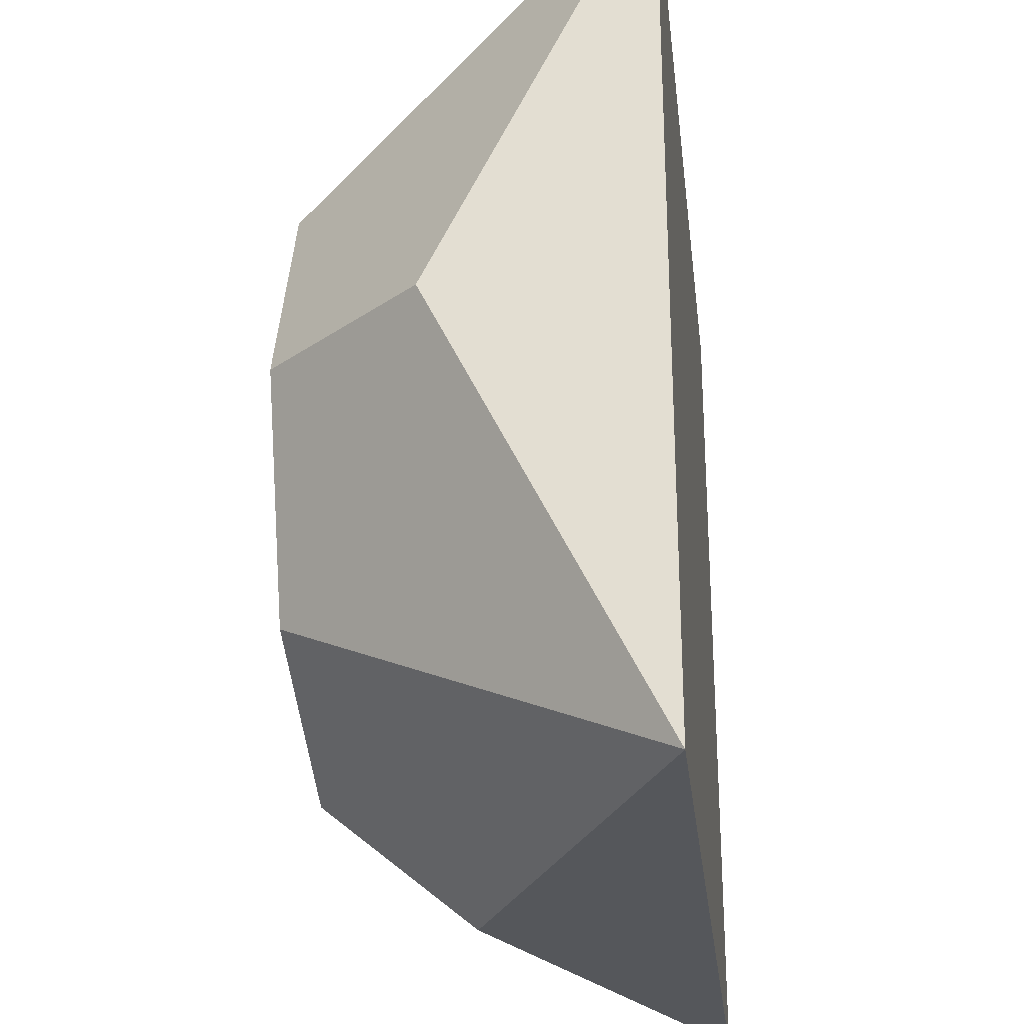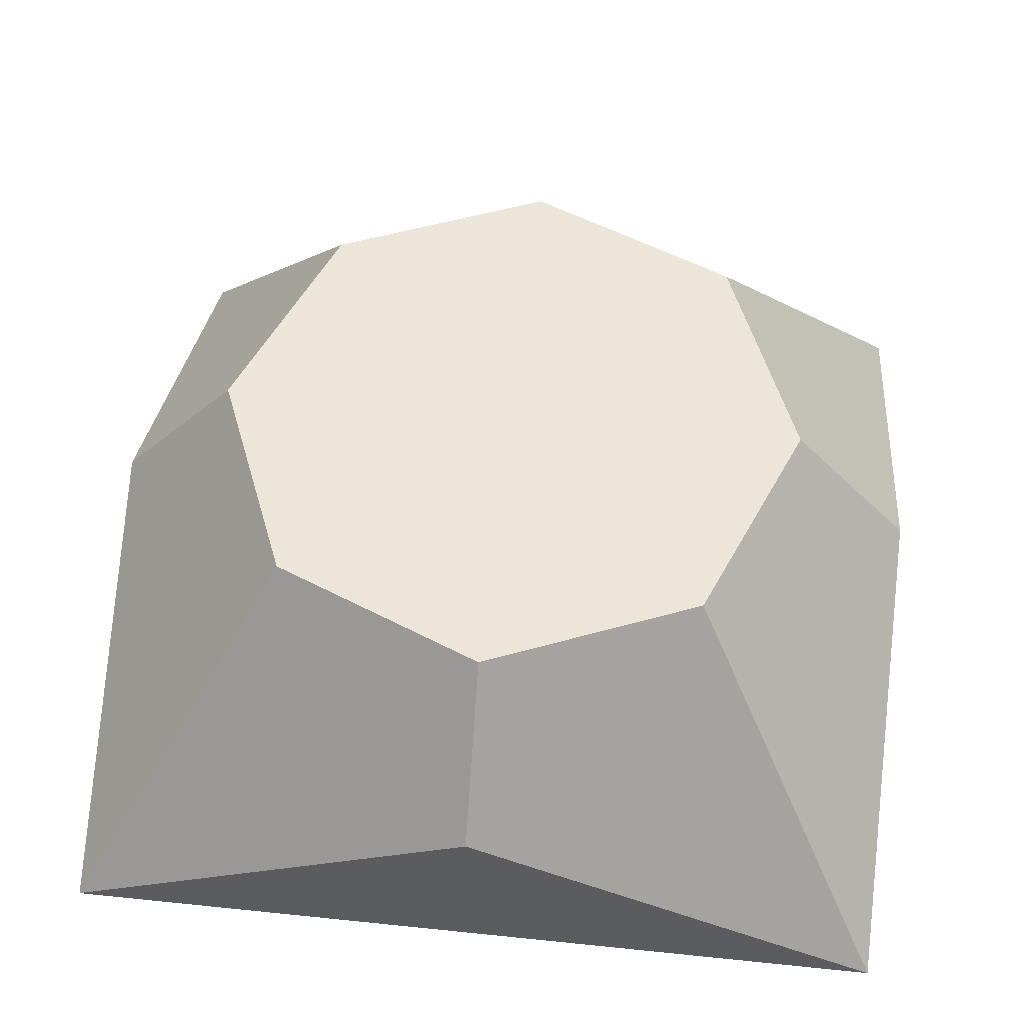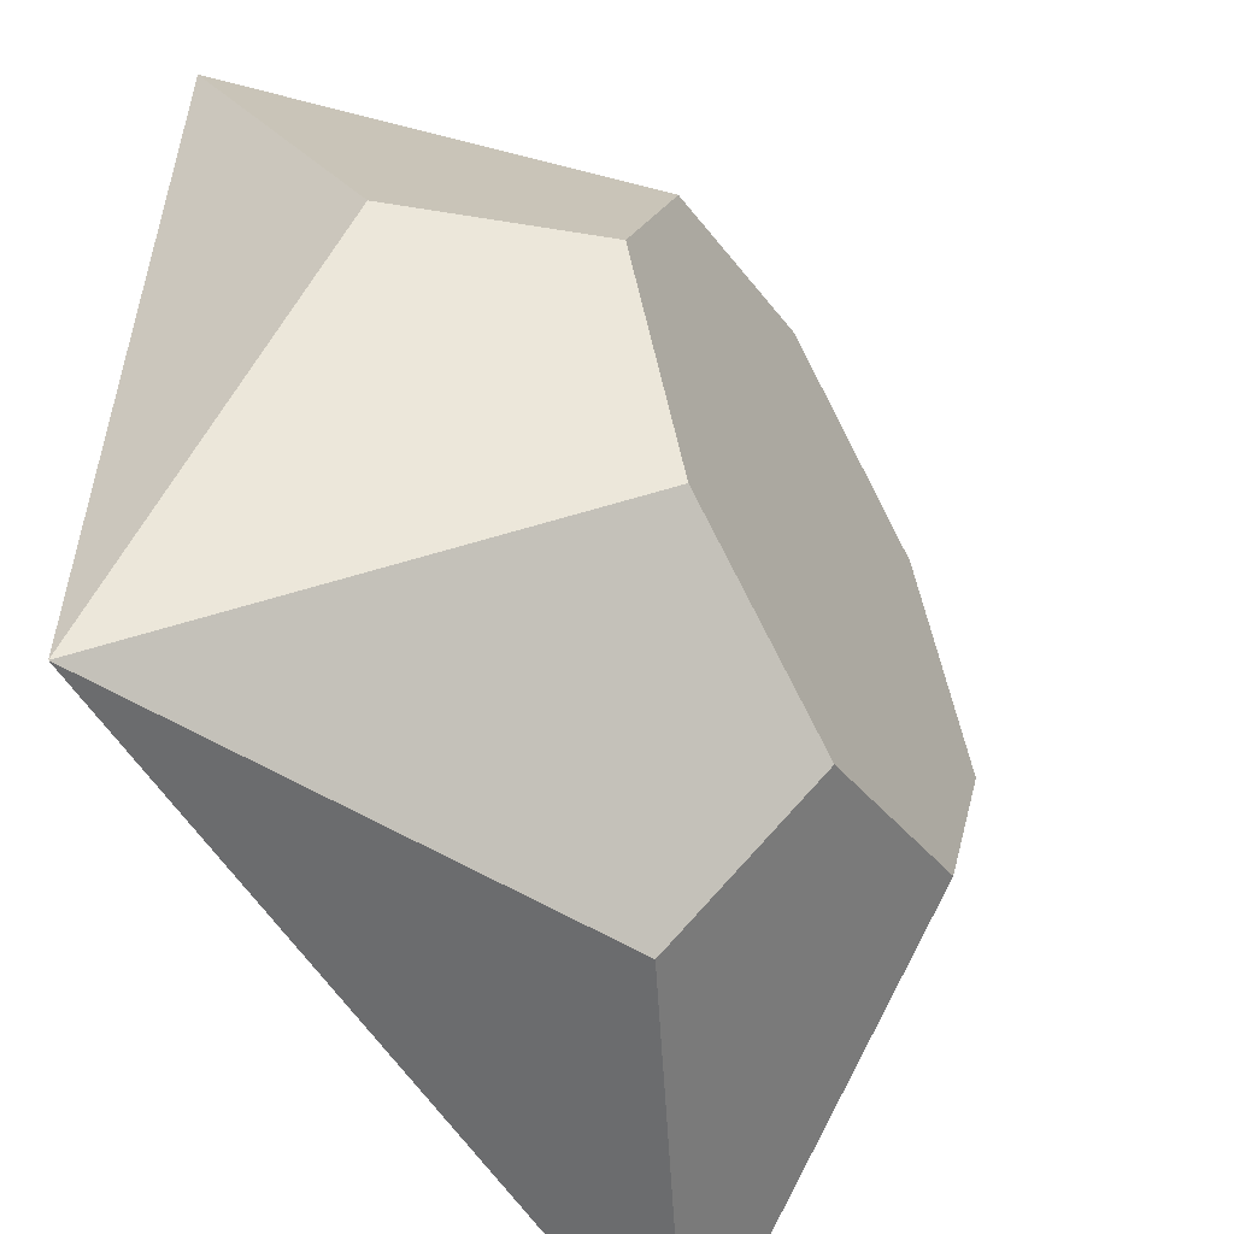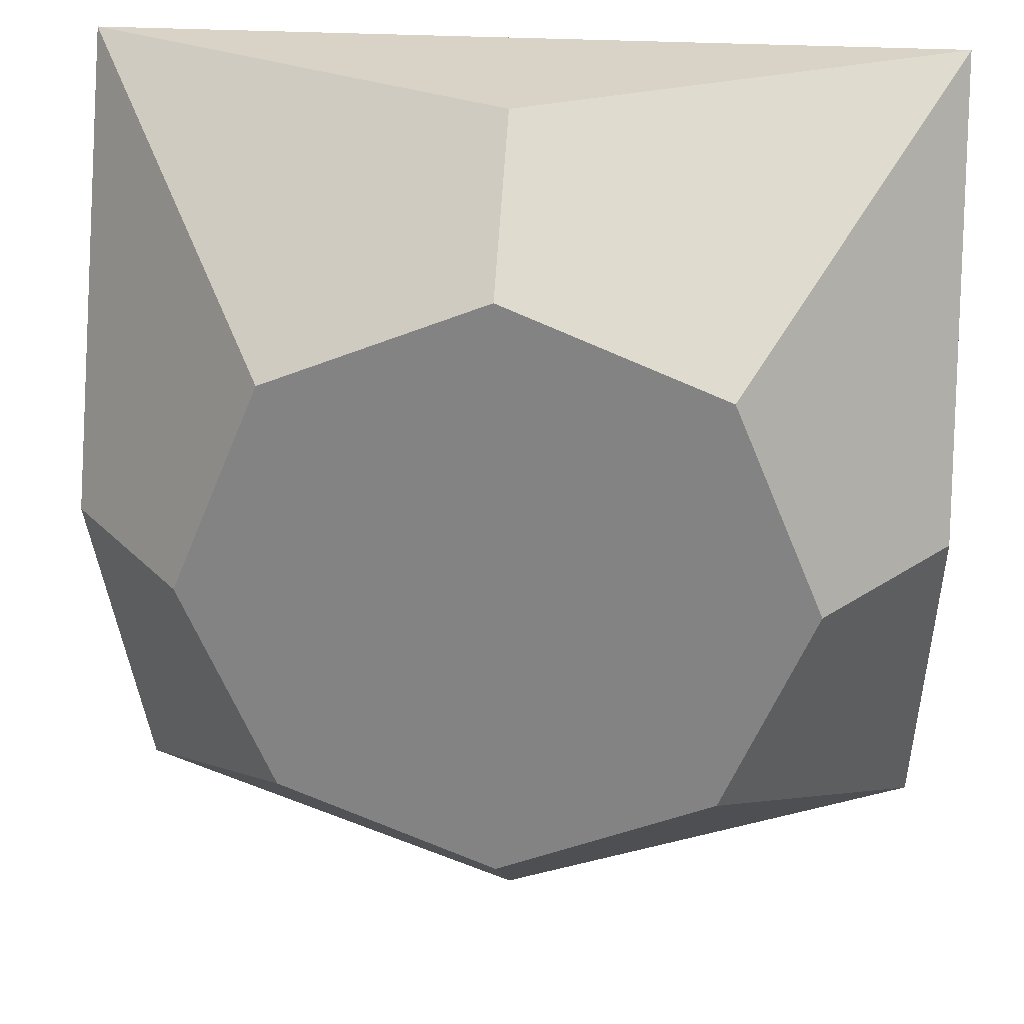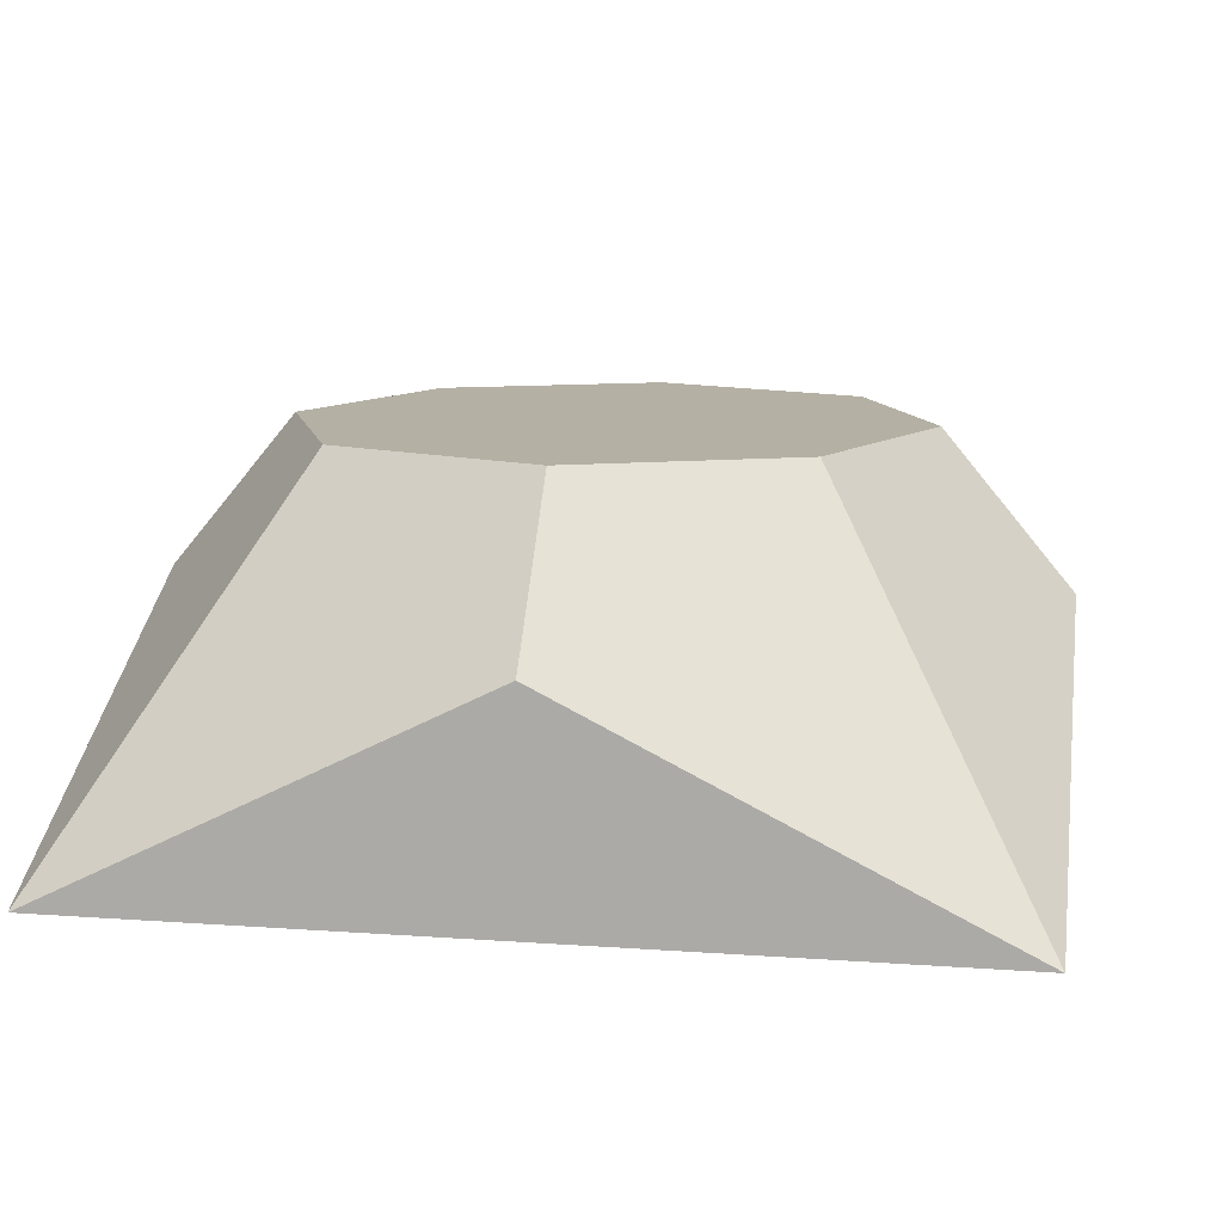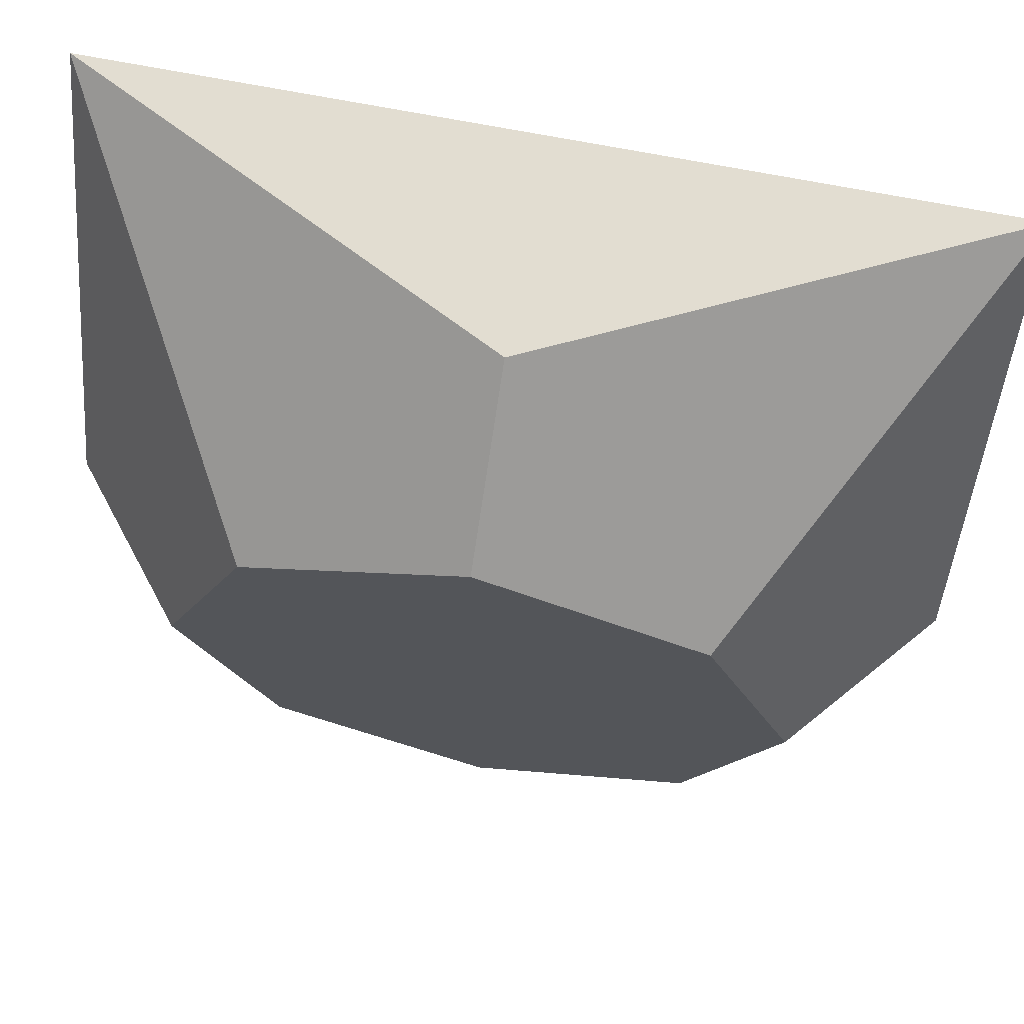
<metadata>
{"format":"obj","ext":"obj","renderer":"f3d","projection":"perspective","resolution":1024,"background":"white","views":[{"elev":-27.0,"azim":-83.3,"up":"+Z"},{"elev":55.7,"azim":-173.8,"up":"+Y"},{"elev":-53.6,"azim":119.9,"up":"+Z"},{"elev":28.1,"azim":-174.9,"up":"+Z"},{"elev":11.5,"azim":-170.0,"up":"+Y"},{"elev":68.6,"azim":-168.8,"up":"+Z"}]}
</metadata>
<code>
o Cone
v -0.2071 -0.5 -0.2071
v 0.5 0.1 -0
v 0.8536 0.1 0.1464
v 1.207 -0.5 -0.2071
v 1 0.1 0.5
v 0.8536 0.1 0.8536
v 1.207 -0.5 1.207
v 0.5 0.1 1
v 0.1464 0.1 0.8536
v -0.2071 -0.5 1.207
v 0 0.1 0.5
v 0.1464 0.1 0.1464
v 1.207 -0.1485 0.5
v 0.5 -0.1485 1.207
v 0.5 -0.1485 -0.2071
v -0.2071 -0.1485 0.5
v 0.5 0.1 0.5
v 0.5 -0.5 0.5
f 1 15 4
f 4 13 7
f 7 14 10
f 3 2 17
f 10 16 1
f 14 7 6
f 4 15 3
f 1 16 12
f 10 14 9
f 13 4 3
f 15 1 12
f 16 10 9
f 7 13 6
f 1 18 10
f 12 16 11
f 9 11 16
f 9 14 8
f 6 8 14
f 6 13 5
f 3 5 13
f 3 15 2
f 12 2 15
f 17 2 12
f 12 11 17
f 11 9 17
f 9 8 17
f 8 6 17
f 6 5 17
f 5 3 17
f 10 18 7
f 7 18 4
f 4 18 1

</code>
